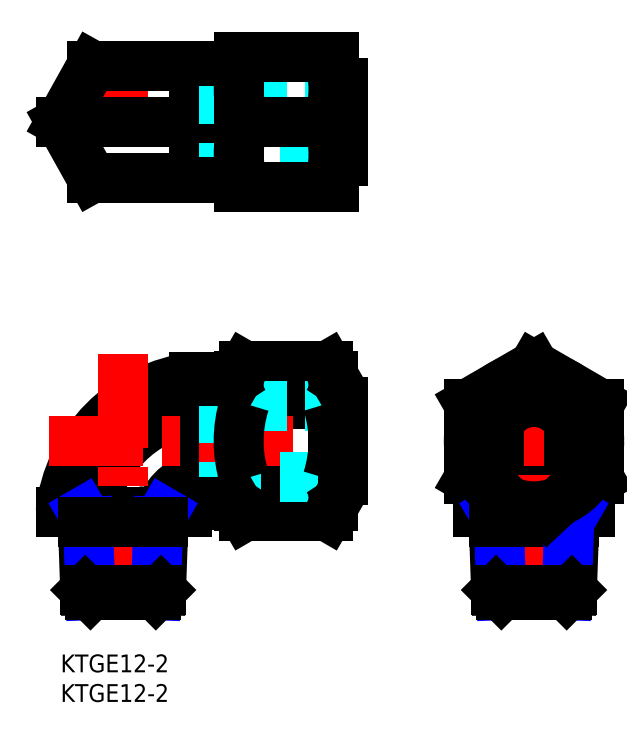
<metadata>
{"format":"dxf","ext":"dxf","renderer":"ezdxf+matplotlib","layout":"modelspace","background":"white","min_lineweight":24,"dpi":150}
</metadata>
<code>
0
SECTION
2
ENTITIES
0
LINE
8
MSM_CONTINUOUS
10
23.57
20
27.01
30
0
11
30.05
21
27.01
31
0
0
LINE
8
MSM_CONTINUOUS
10
30.05
20
45.01
30
0
11
23.57
21
45.01
31
0
0
LINE
8
MSM_CONTINUOUS
10
21.29
20
24.01
30
0
11
21.29
21
25.27
31
0
0
LINE
8
MSM_CONTINUOUS
10
21.29
20
25.27
30
0
11
22.55
21
25.27
31
0
0
ARC
8
MSM_CONTINUOUS
10
25.55
20
21.28
30
0
40
25.7
50
96.7
51
173.9
0
LINE
8
MSM_CONTINUOUS
10
-1.95e-14
20
24.01
30
0
11
21.29
21
24.01
31
0
0
LINE
8
MSM_CONTINUOUS
10
22.55
20
25.27
30
0
11
22.55
21
46.8
31
0
0
ARC
8
MSM_CONTINUOUS
10
25.55
20
21.28
30
0
40
20.22
50
98.53
51
172.2
0
ARC
8
MSM_CONTINUOUS
10
25.55
20
21.28
30
0
40
9.246
50
108.9
51
162.8
0
LINE
8
MSM_CONTINUOUS
10
31.04
20
48.71
30
0
11
45.07
21
48.71
31
0
0
LINE
8
MSM_CONTINUOUS
10
31.04
20
42.36
30
0
11
45.07
21
42.36
31
0
0
LINE
8
MSM_CONTINUOUS
10
30.05
20
47.01
30
0
11
30.05
21
25.01
31
0
0
LINE
8
MSM_CONTINUOUS
10
46.05
20
47.01
30
0
11
46.05
21
25.01
31
0
0
LINE
8
MSM_CONTINUOUS
10
31.04
20
29.66
30
0
11
45.07
21
29.66
31
0
0
LINE
8
MSM_CONTINUOUS
10
31.04
20
23.31
30
0
11
45.07
21
23.31
31
0
0
LINE
8
MSM_DASHED
10
78.68
20
24.01
30
0
11
81.12
21
24.01
31
0
0
LINE
8
MSM_DASHED
10
76.5
20
25.27
30
0
11
83.3
21
25.27
31
0
0
LINE
8
MSM_CONTINUOUS
10
81.12
20
24.01
30
0
11
89.4
21
24.01
31
0
0
LINE
8
MSM_CONTINUOUS
10
70.4
20
24.01
30
0
11
78.68
21
24.01
31
0
0
LINE
8
MSM_CONTINUOUS
10
83.3
20
25.27
30
0
11
83.5
21
25.27
31
0
0
LINE
8
MSM_CONTINUOUS
10
89.4
20
24.01
30
0
11
89.4
21
28.79
31
0
0
LINE
8
MSM_CONTINUOUS
10
70.4
20
24.01
30
0
11
70.4
21
28.79
31
0
0
LINE
8
MSM_CONTINUOUS
10
76.3
20
25.27
30
0
11
76.5
21
25.27
31
0
0
LINE
8
MSM_CONTINUOUS
10
79.9
20
23.31
30
0
11
90.9
21
29.66
31
0
0
LINE
8
MSM_CONTINUOUS
10
90.9
20
42.36
30
0
11
79.9
21
48.71
31
0
0
LINE
8
MSM_CONTINUOUS
10
79.9
20
48.71
30
0
11
68.9
21
42.36
31
0
0
LINE
8
MSM_CONTINUOUS
10
68.9
20
42.36
30
0
11
68.9
21
29.66
31
0
0
LINE
8
MSM_CONTINUOUS
10
68.9
20
29.66
30
0
11
79.9
21
23.31
31
0
0
LINE
8
MSM_CONTINUOUS
10
90.9
20
29.66
30
0
11
90.9
21
42.36
31
0
0
ARC
8
MSM_CONTINUOUS
10
79.9
20
36.01
30
0
40
6.625
50
183.5
51
356.5
0
CIRCLE
8
MSM_CONTINUOUS
10
79.9
20
36.01
30
0
40
6
0
LINE
8
MSM_CENTER
10
66.9
20
36.01
30
0
11
85.9
21
36.01
31
0
0
LINE
8
MSM_CENTER
10
10.55
20
50.7
30
0
11
10.55
21
8
31
0
0
LINE
8
MSM_CENTER
10
79.9
20
8
30
0
11
79.9
21
50.7
31
0
0
LINE
8
MSM_CENTER
10
-2
20
36.01
30
0
11
49.67
21
36.01
31
0
0
LINE
8
MSM_CONTINUOUS
10
4.155
20
10.89
30
0
11
3.697
21
24.01
31
0
0
LINE
8
MSM_NARROW
10
5.042
20
10
30
0
11
4.608
21
22.43
31
0
0
LINE
8
MSM_CONTINUOUS
10
16.95
20
10.89
30
0
11
17.41
21
24.01
31
0
0
LINE
8
MSM_NARROW
10
16.07
20
10
30
0
11
16.5
21
22.43
31
0
0
LINE
8
MSM_CONTINUOUS
10
16.07
20
10
30
0
11
16.95
21
10.89
31
0
0
LINE
8
MSM_CONTINUOUS
10
16.95
20
10.89
30
0
11
4.155
21
10.89
31
0
0
LINE
8
MSM_CONTINUOUS
10
5.042
20
10
30
0
11
4.155
21
10.89
31
0
0
LINE
8
MSM_CONTINUOUS
10
5.042
20
10
30
0
11
16.07
21
10
31
0
0
LINE
8
MSM_NARROW
10
16.5
20
22.43
30
0
11
17.41
21
24.01
31
0
0
LINE
8
MSM_NARROW
10
4.608
20
22.43
30
0
11
3.697
21
24.01
31
0
0
LINE
8
MSM_CONTINUOUS
10
17.36
20
22.43
30
0
11
3.752
21
22.43
31
0
0
LINE
8
MSM_CONTINUOUS
10
73.5
20
10.89
30
0
11
73.04
21
24
31
0
0
LINE
8
MSM_NARROW
10
74.39
20
10
30
0
11
73.95
21
22.42
31
0
0
LINE
8
MSM_NARROW
10
73.95
20
22.42
30
0
11
73.04
21
24
31
0
0
LINE
8
MSM_CONTINUOUS
10
86.7
20
22.42
30
0
11
73.1
21
22.42
31
0
0
LINE
8
MSM_CONTINUOUS
10
86.3
20
10.89
30
0
11
86.76
21
24
31
0
0
LINE
8
MSM_NARROW
10
85.41
20
10
30
0
11
85.85
21
22.42
31
0
0
LINE
8
MSM_NARROW
10
85.85
20
22.42
30
0
11
86.76
21
24
31
0
0
LINE
8
MSM_CONTINUOUS
10
86.3
20
10.89
30
0
11
73.5
21
10.89
31
0
0
LINE
8
MSM_CONTINUOUS
10
85.41
20
10
30
0
11
86.3
21
10.89
31
0
0
LINE
8
MSM_CONTINUOUS
10
74.39
20
10
30
0
11
73.5
21
10.89
31
0
0
LINE
8
MSM_CONTINUOUS
10
74.39
20
10
30
0
11
85.41
21
10
31
0
0
LINE
8
MSM_CENTER
10
10.56
20
102.4
30
0
11
10.56
21
77.41
31
0
0
LINE
8
MSM_CENTER
10
-3
20
89.91
30
0
11
49.46
21
89.91
31
0
0
LINE
8
MSM_CONTINUOUS
10
23.58
20
98.91
30
0
11
30.06
21
98.91
31
0
0
LINE
8
MSM_CONTINUOUS
10
23.58
20
80.91
30
0
11
30.06
21
80.91
31
0
0
LINE
8
MSM_CONTINUOUS
10
-2.49e-14
20
89.91
30
0
11
5.298
21
80.41
31
0
0
LINE
8
MSM_CONTINUOUS
10
5.298
20
99.41
30
0
11
-2.49e-14
21
89.91
31
0
0
LINE
8
MSM_CONTINUOUS
10
22.56
20
89.91
30
0
11
-2.49e-14
21
89.91
31
0
0
LINE
8
MSM_CONTINUOUS
10
22.56
20
80.41
30
0
11
22.56
21
99.41
31
0
0
LINE
8
MSM_CONTINUOUS
10
5.298
20
80.41
30
0
11
22.56
21
80.41
31
0
0
ARC
8
MSM_CONTINUOUS
10
24.15
20
78.48
30
0
40
2.5
50
103.2
51
129.3
0
LINE
8
MSM_CONTINUOUS
10
22.56
20
99.41
30
0
11
5.298
21
99.41
31
0
0
LINE
8
MSM_DASHED
10
27.56
20
83.91
30
0
11
47.68
21
83.91
31
0
0
LINE
8
MSM_DASHED
10
47.68
20
95.91
30
0
11
27.56
21
95.91
31
0
0
LINE
8
MSM_CONTINUOUS
10
30.06
20
100.9
30
0
11
46.06
21
100.9
31
0
0
LINE
8
MSM_CONTINUOUS
10
30.06
20
78.91
30
0
11
46.06
21
78.91
31
0
0
LINE
8
MSM_DASHED
10
27.56
20
95.91
30
0
11
27.56
21
83.91
31
0
0
LINE
8
MSM_CONTINUOUS
10
31.05
20
89.91
30
0
11
45.07
21
89.91
31
0
0
LINE
8
MSM_CONTINUOUS
10
30.06
20
100.9
30
0
11
30.06
21
78.91
31
0
0
LINE
8
MSM_CONTINUOUS
10
46.06
20
78.91
30
0
11
46.06
21
100.9
31
0
0
LINE
8
MSM_CONTINUOUS
10
47.68
20
83.29
30
0
11
47.68
21
96.54
31
0
0
LINE
8
MSM_CONTINUOUS
10
46.06
20
83.29
30
0
11
47.68
21
83.29
31
0
0
LINE
8
MSM_CONTINUOUS
10
46.06
20
96.54
30
0
11
47.68
21
96.54
31
0
0
LINE
8
MSM_CONTINUOUS
10
47.67
20
42.63
30
0
11
47.67
21
36.41
31
0
0
LINE
8
MSM_CONTINUOUS
10
46.05
20
42.63
30
0
11
47.67
21
42.63
31
0
0
LINE
8
MSM_CONTINUOUS
10
47.67
20
36.41
30
0
11
46.05
21
36.41
31
0
0
LINE
8
MSM_CONTINUOUS
10
47.67
20
29.39
30
0
11
47.67
21
35.61
31
0
0
LINE
8
MSM_CONTINUOUS
10
47.67
20
35.61
30
0
11
46.05
21
35.61
31
0
0
LINE
8
MSM_CONTINUOUS
10
46.05
20
29.39
30
0
11
47.67
21
29.39
31
0
0
LINE
8
MSM_DASHED
10
27.55
20
30.01
30
0
11
47.67
21
30.01
31
0
0
LINE
8
MSM_DASHED
10
47.67
20
42.01
30
0
11
27.55
21
42.01
31
0
0
LINE
8
MSM_DASHED
10
27.55
20
42.01
30
0
11
27.55
21
30.01
31
0
0
LINE
8
MSM_CONTINUOUS
10
86.51
20
36.41
30
0
11
85.89
21
36.41
31
0
0
LINE
8
MSM_CONTINUOUS
10
86.51
20
35.61
30
0
11
85.89
21
35.61
31
0
0
ARC
8
MSM_CONTINUOUS
10
79.9
20
36.01
30
0
40
6.625
50
3.461
51
176.5
0
LINE
8
MSM_CONTINUOUS
10
73.91
20
36.41
30
0
11
73.29
21
36.41
31
0
0
LINE
8
MSM_CONTINUOUS
10
73.91
20
35.61
30
0
11
73.29
21
35.61
31
0
0
CIRCLE
8
MSM_CONTINUOUS
10
79.9
20
36.01
30
0
40
11
0
LINE
8
MSM_CONTINUOUS
10
45.07
20
48.71
30
0
11
46.05
21
47.01
31
0
0
ARC
8
MSM_CONTINUOUS
10
40.43
20
45.54
30
0
40
5.623
50
325.6
51
25.62
0
ARC
8
MSM_CONTINUOUS
10
25.04
20
36.01
30
0
40
21.02
50
342.4
51
17.59
0
ARC
8
MSM_CONTINUOUS
10
40.43
20
26.48
30
0
40
5.623
50
334.4
51
34.38
0
LINE
8
MSM_CONTINUOUS
10
45.07
20
23.31
30
0
11
46.05
21
25.01
31
0
0
LINE
8
MSM_CONTINUOUS
10
31.04
20
23.31
30
0
11
30.05
21
25.01
31
0
0
ARC
8
MSM_CONTINUOUS
10
35.68
20
26.48
30
0
40
5.623
50
145.6
51
205.6
0
ARC
8
MSM_CONTINUOUS
10
51.07
20
36.01
30
0
40
21.02
50
162.4
51
197.6
0
ARC
8
MSM_CONTINUOUS
10
35.68
20
45.54
30
0
40
5.623
50
154.4
51
214.4
0
LINE
8
MSM_CONTINUOUS
10
31.04
20
48.71
30
0
11
30.05
21
47.01
31
0
0
ARC
8
MSM_CONTINUOUS
10
30.29
20
95.41
30
0
40
15.77
50
339.6
51
20.41
0
ARC
8
MSM_CONTINUOUS
10
30.29
20
84.41
30
0
40
15.77
50
339.6
51
20.41
0
ARC
8
MSM_CONTINUOUS
10
45.83
20
84.41
30
0
40
15.77
50
159.6
51
200.4
0
ARC
8
MSM_CONTINUOUS
10
45.83
20
95.41
30
0
40
15.77
50
159.6
51
200.4
0
ARC
8
MSM_CONTINUOUS
10
24.15
20
101.3
30
0
40
2.5
50
230.7
51
256.8
0
ARC
8
MSM_CONTINUOUS
10
24.14
20
47.44
30
0
40
2.5
50
230.7
51
256.8
0
ARC
8
MSM_CONTINUOUS
10
24.14
20
24.58
30
0
40
2.5
50
103.2
51
129.3
0
TEXT
8
MSM_PART_NUMBER
10
0
20
-3
30
0
40
3
1
KTGE12-2
0
TEXT
8
MSM_PART_NUMBER
10
0
20
-8
30
0
40
3
1
KTGE12-2
0
LINE
8
MSM_CONTINUOUS
10
76.3
20
25.27
30
0
11
77.65
21
24.01
31
0
0
LINE
8
MSM_CONTINUOUS
10
83.5
20
25.27
30
0
11
82.15
21
24.01
31
0
0
VIEWPORT
8
0
10
0
20
0
30
0
40
245.5
41
189.7
68
     1
69
     1
0
VIEWPORT
8
MSM_CONTINUOUS
10
143.6
20
100.1
30
0
40
229.8
41
160.2
68
     2
69
     2
0
ENDSEC
0
EOF

</code>
